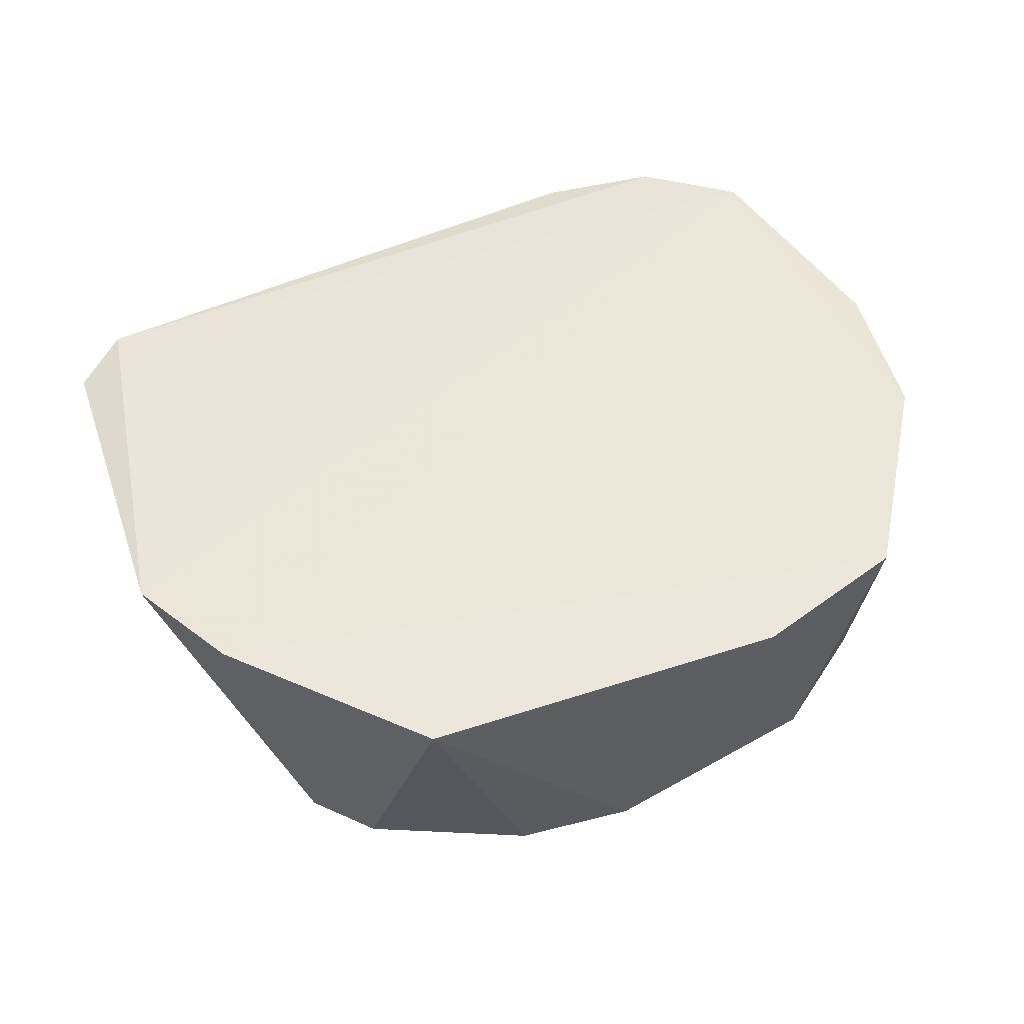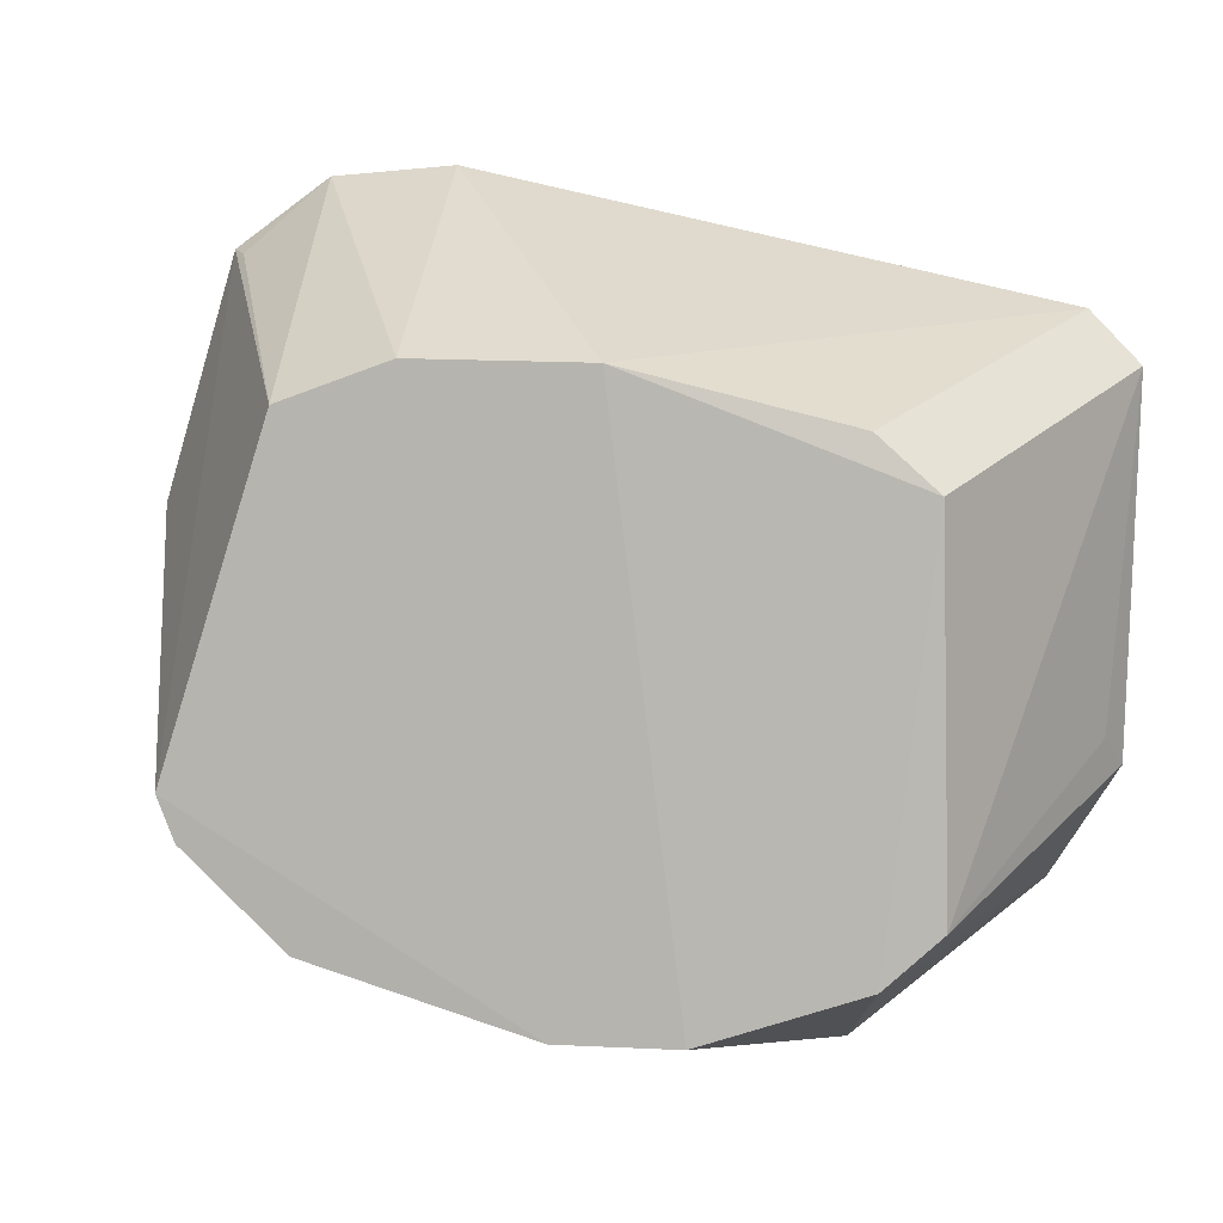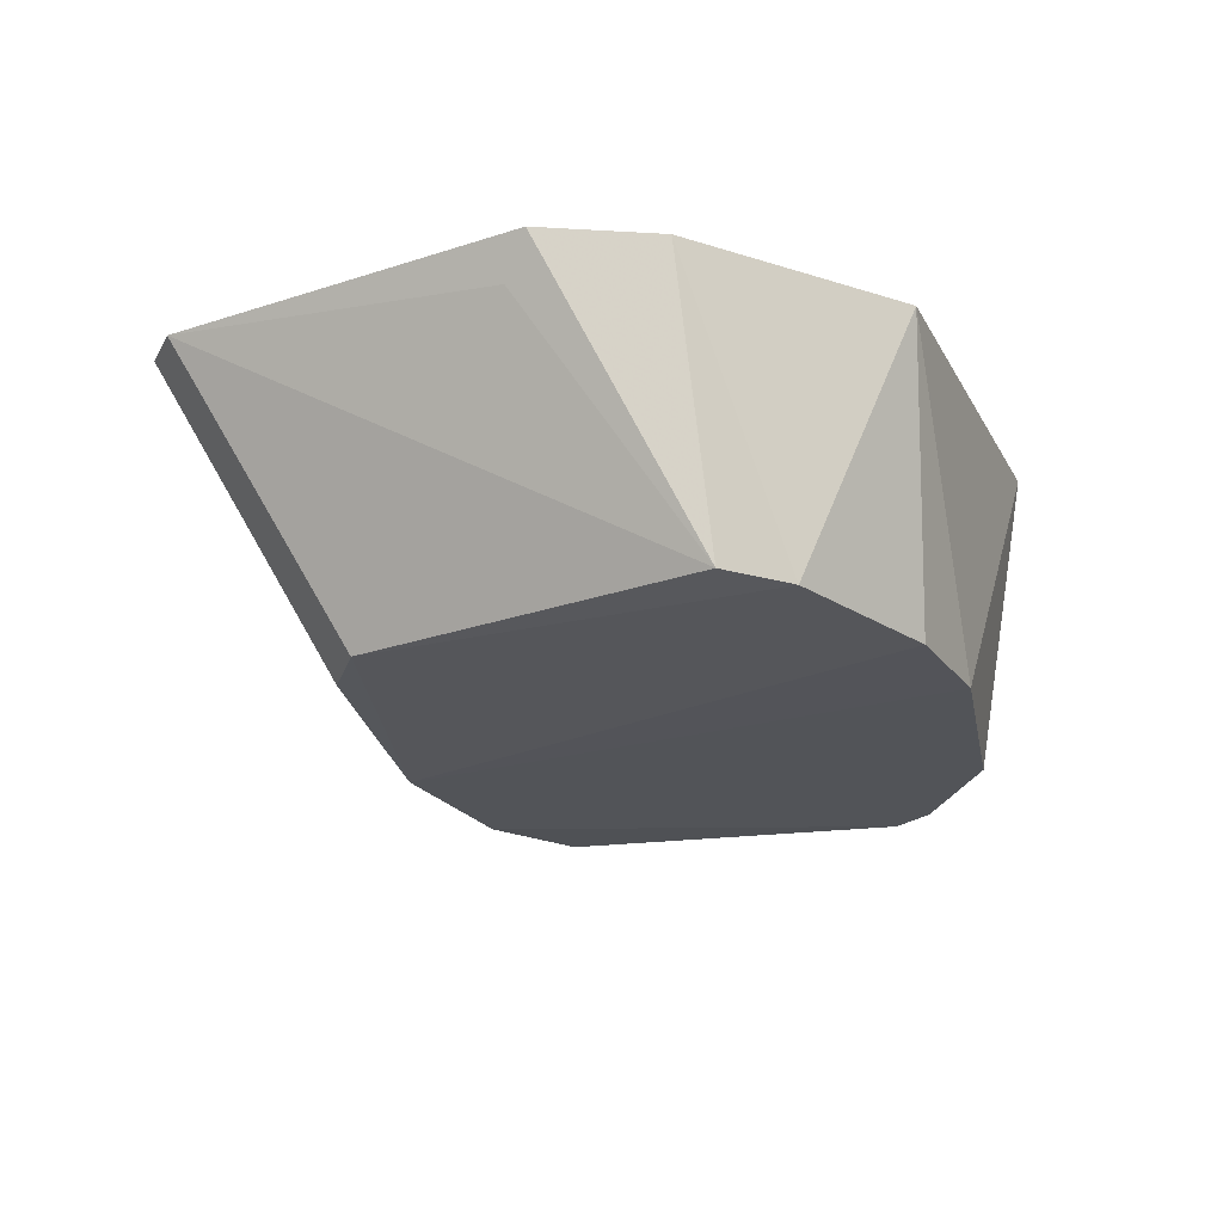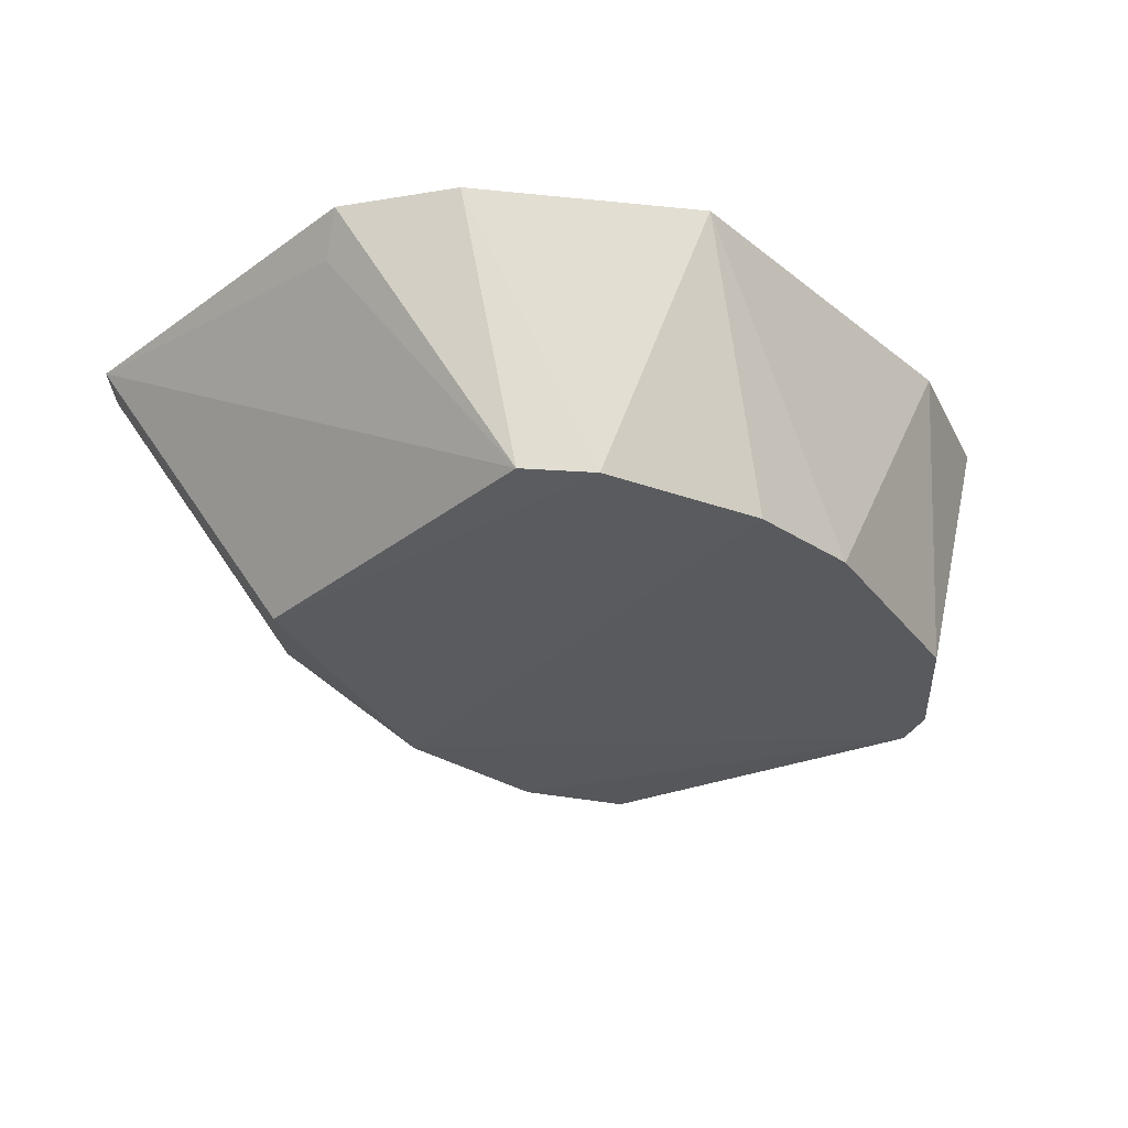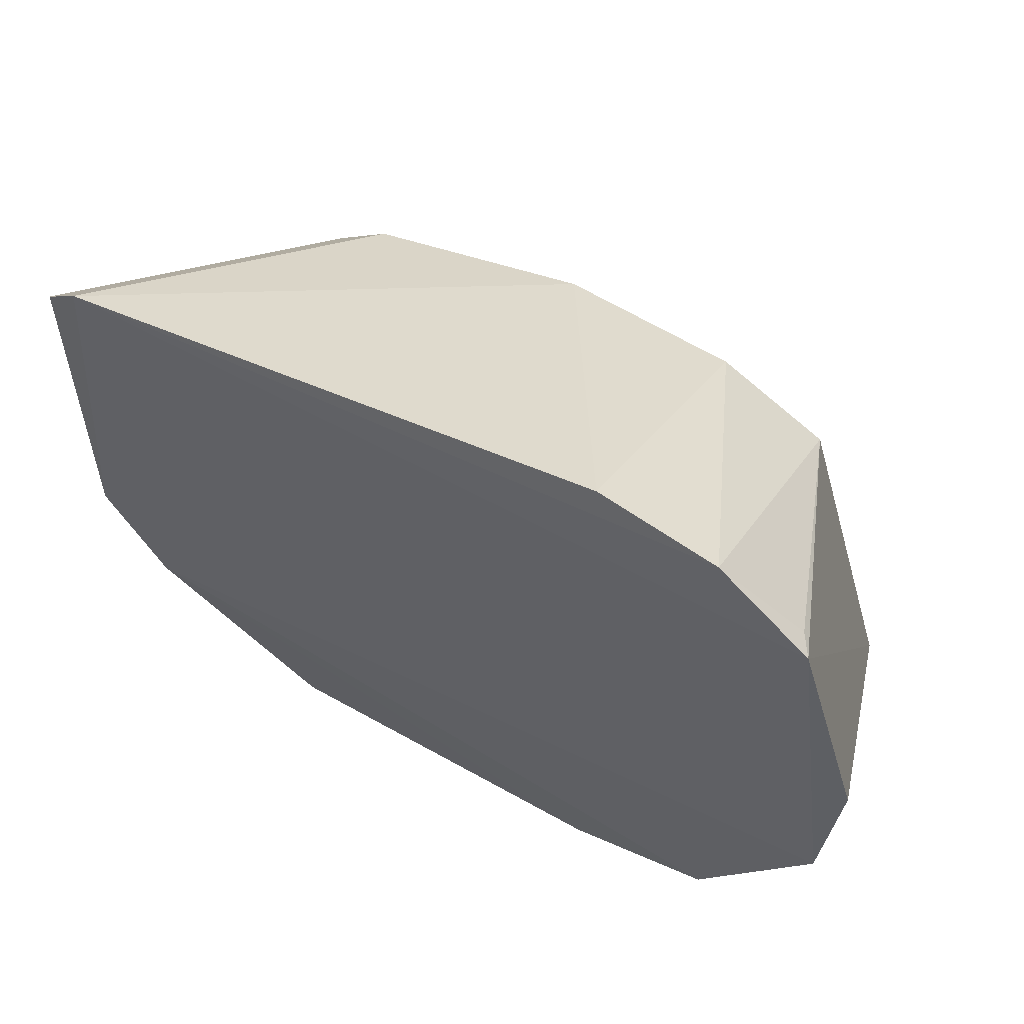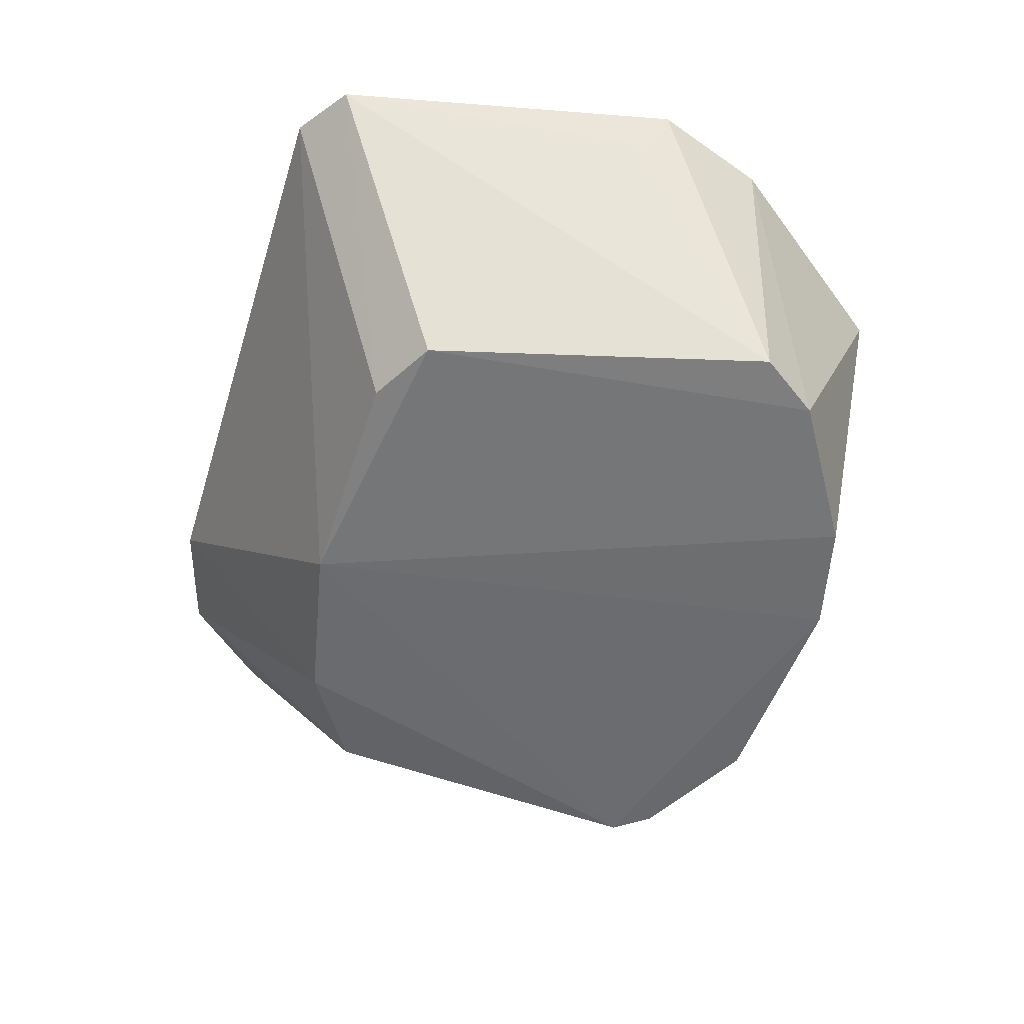
<metadata>
{"format":"obj","ext":"obj","renderer":"f3d","projection":"perspective","resolution":1024,"background":"white","views":[{"elev":46.2,"azim":-16.1,"up":"+Z"},{"elev":4.6,"azim":-169.9,"up":"+Y"},{"elev":-24.0,"azim":-63.0,"up":"+Z"},{"elev":-30.6,"azim":-44.1,"up":"+Z"},{"elev":60.4,"azim":31.4,"up":"+Y"},{"elev":-55.0,"azim":-93.9,"up":"+Z"}]}
</metadata>
<code>
v 0.01254 0.01361 0.09228
v 0.01437 0.0002652 0.09222
v 0.01209 -0.001902 0.08309
v -0.009699 0.006522 0.08288
v -0.01446 -0.001684 0.0923
v 0.004989 0.01016 0.0827
v 0.01477 0.005815 0.09207
v -0.01228 -0.005074 0.09231
v -0.01329 0.01167 0.09214
v 0.008633 0.008901 0.08295
v -0.002906 -0.008484 0.08293
v -0.01487 0.009996 0.09176
v -0.0006858 0.01002 0.08254
v 0.009448 0.01578 0.09216
v 0.01055 -0.006926 0.09204
v -0.00988 -0.005129 0.08316
v -0.007814 0.008223 0.08298
v -0.008073 -0.006767 0.08306
v 0.0009337 -0.008503 0.08299
v 0.01203 0.01343 0.09151
v 0.005459 0.01604 0.09197
v 0.01154 -0.003306 0.08314
v -0.006444 -0.01001 0.09181
v -0.01394 -0.0007515 0.09101
v 0.008249 -0.006381 0.08317
v 0.005562 -0.009062 0.09186
f 7 1 2
f 7 2 3
f 7 3 1
f 8 2 1
f 8 1 5
f 9 5 1
f 10 1 3
f 10 3 6
f 12 5 9
f 13 6 3
f 14 10 6
f 14 9 1
f 15 2 8
f 16 8 5
f 16 12 4
f 17 12 9
f 17 4 12
f 17 13 4
f 17 9 13
f 18 13 11
f 18 4 13
f 18 16 4
f 18 8 16
f 19 13 3
f 19 11 13
f 20 14 1
f 20 1 10
f 20 10 14
f 21 14 6
f 21 6 13
f 21 13 9
f 21 9 14
f 22 3 2
f 22 2 15
f 23 11 19
f 23 18 11
f 23 8 18
f 24 16 5
f 24 5 12
f 24 12 16
f 25 22 15
f 25 19 3
f 25 3 22
f 26 15 8
f 26 8 23
f 26 23 19
f 26 25 15
f 26 19 25

</code>
